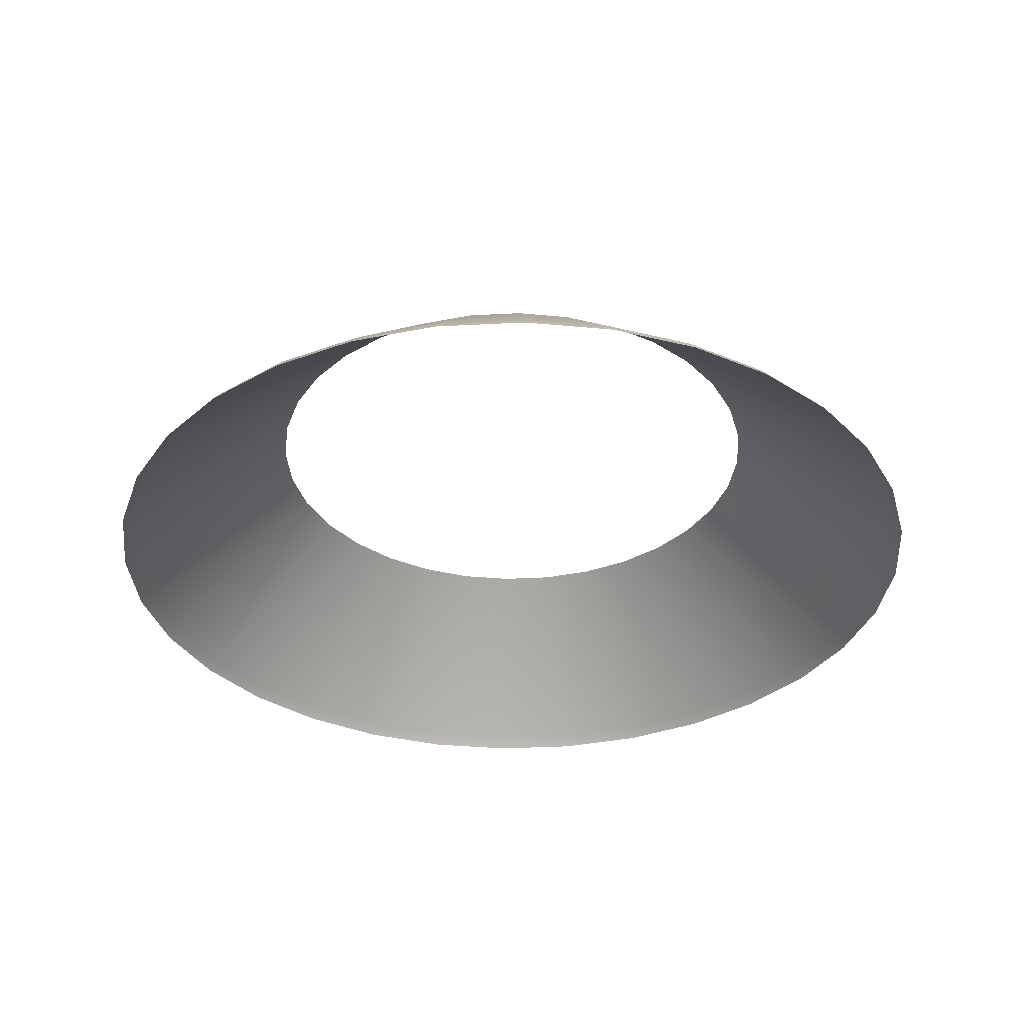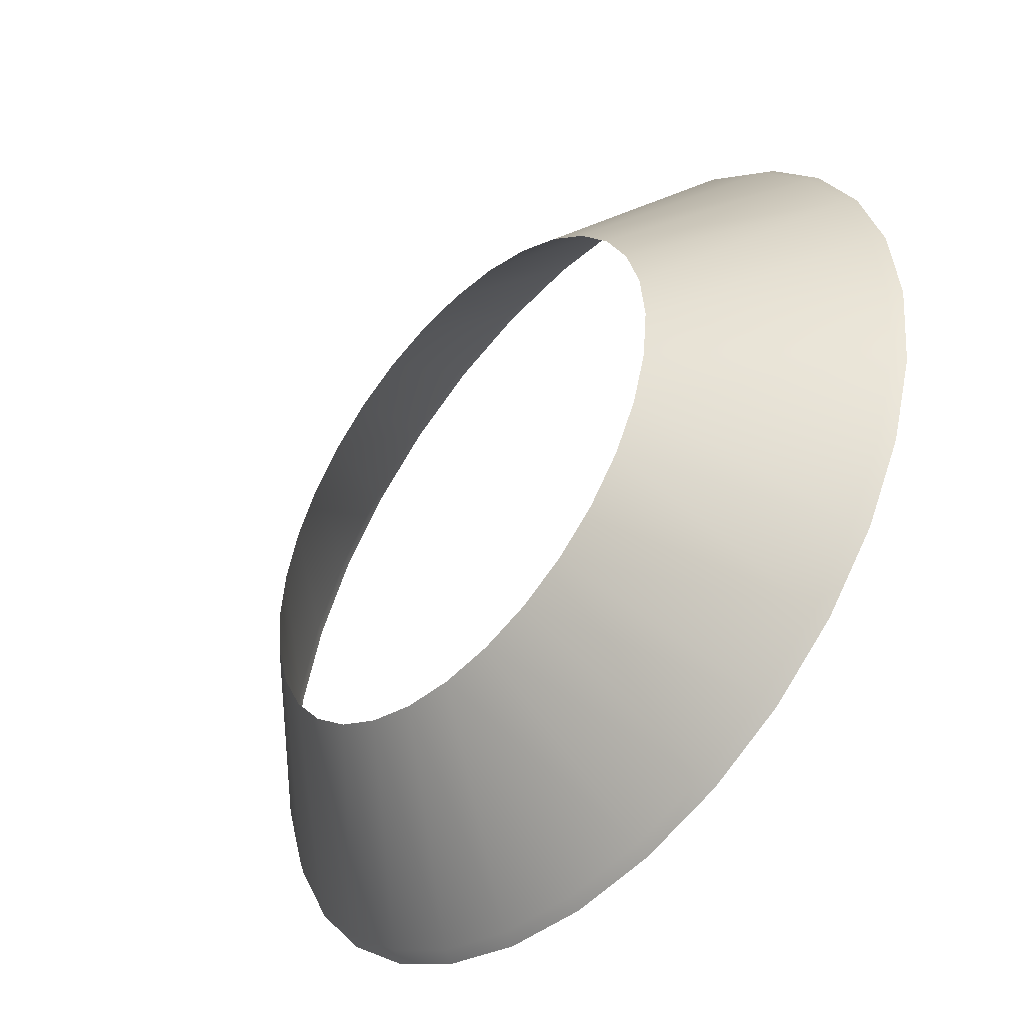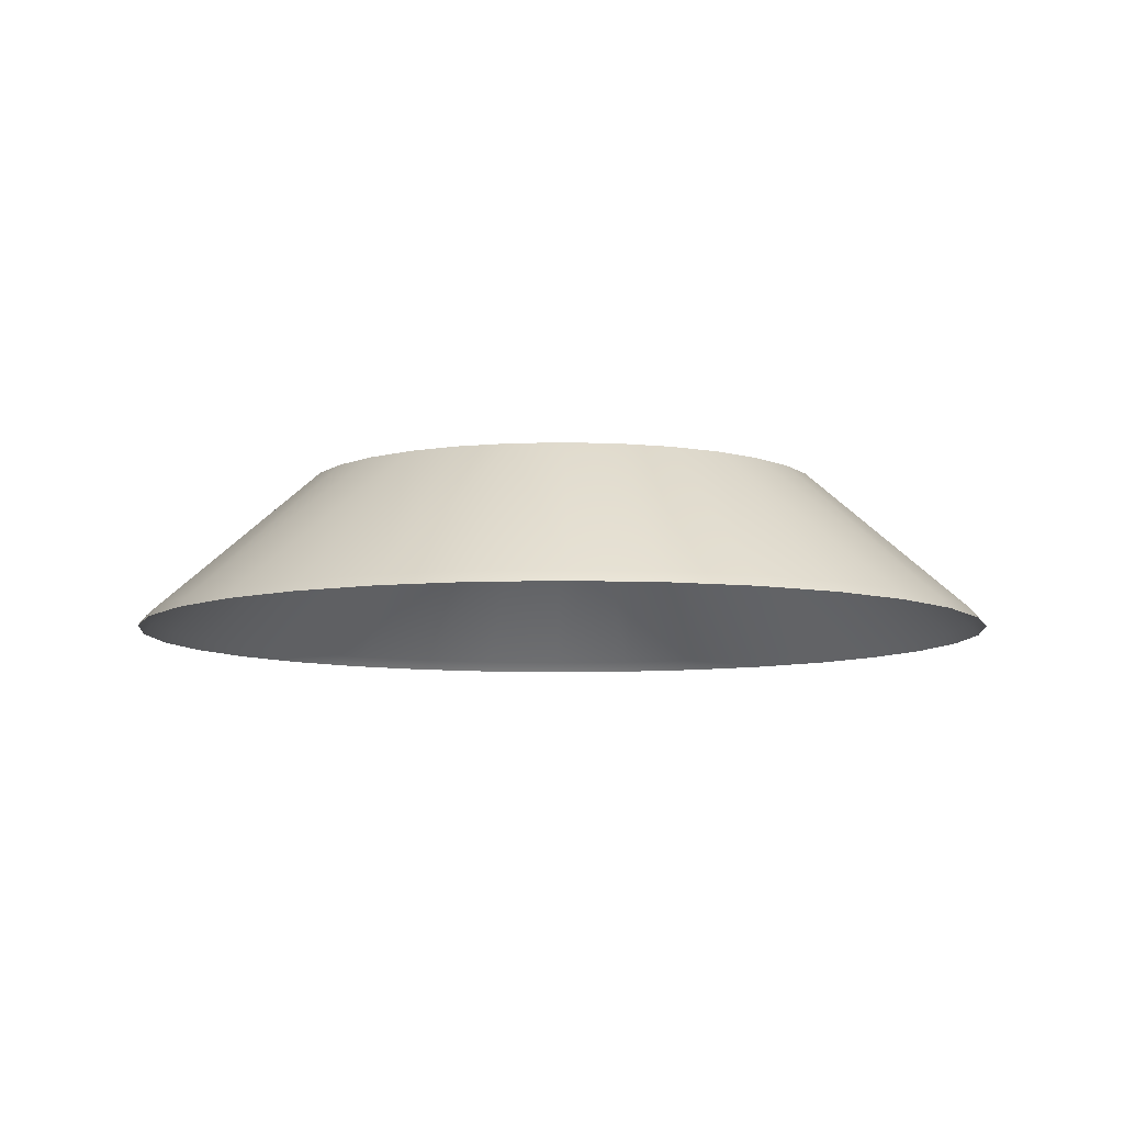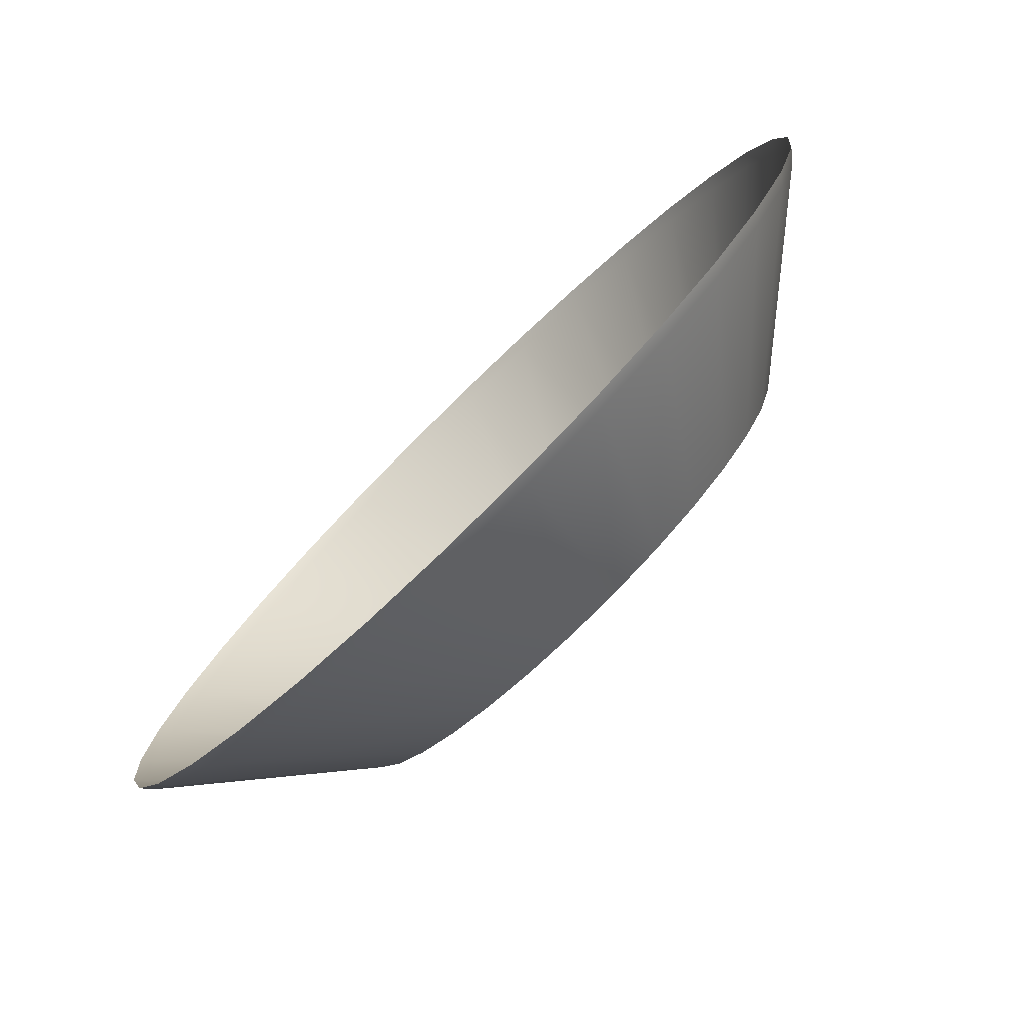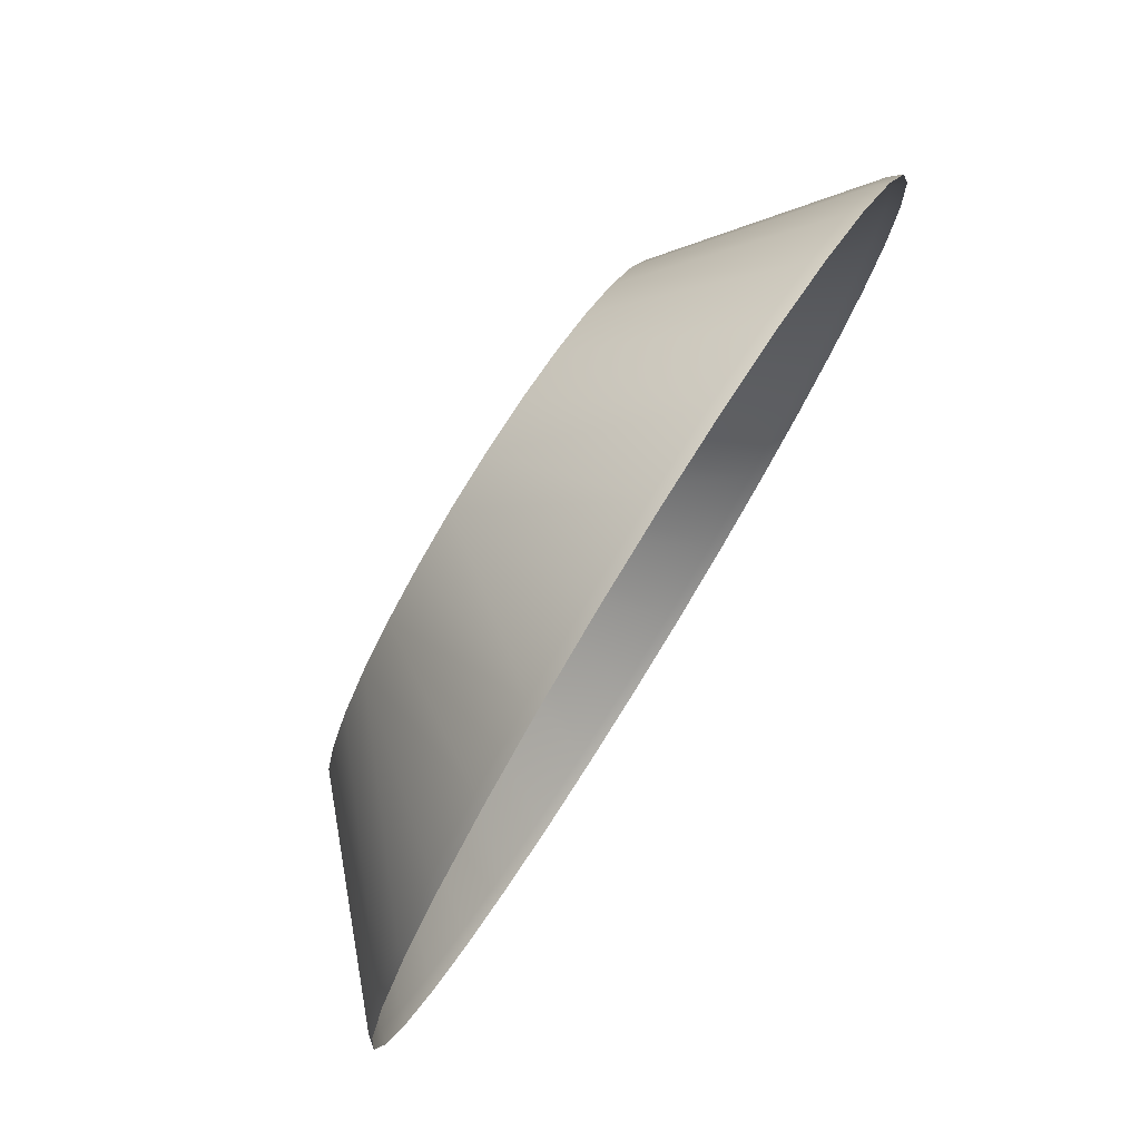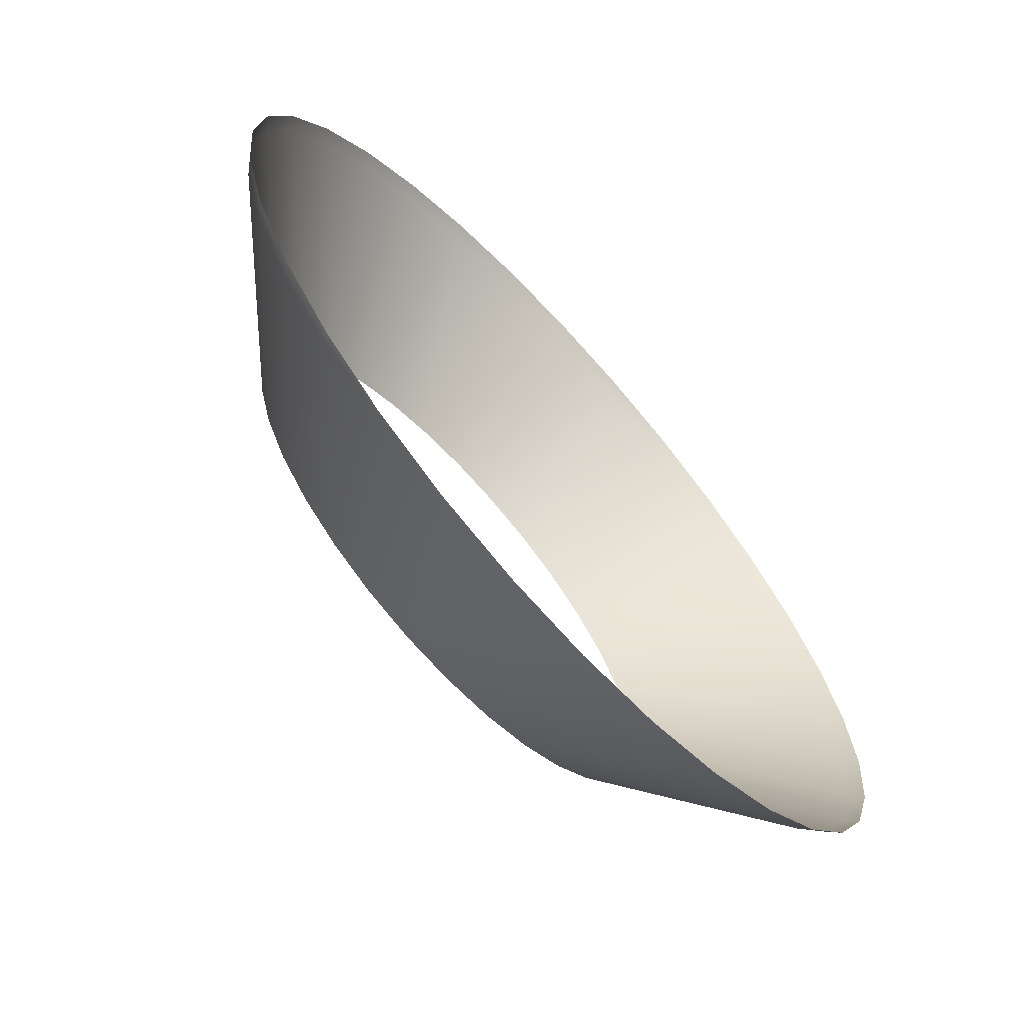
<metadata>
{"format":"obj","ext":"obj","renderer":"f3d","projection":"perspective","resolution":1024,"background":"white","views":[{"elev":-34.2,"azim":20.9,"up":"+Y"},{"elev":-45.7,"azim":-131.9,"up":"+Z"},{"elev":-7.9,"azim":-79.4,"up":"+Y"},{"elev":-78.9,"azim":44.2,"up":"+Z"},{"elev":78.7,"azim":-58.2,"up":"+Z"},{"elev":-68.2,"azim":-47.8,"up":"+Z"}]}
</metadata>
<code>
v -1.72 4.967 -3.192
v -1.723 4.967 -3.2
v -1.724 4.966 -3.199
v -1.698 4.966 -3.168
v -1.697 4.967 -3.168
v -1.705 4.967 -3.172
v -1.665 4.967 -3.168
v -1.673 4.967 -3.166
v -1.672 4.966 -3.165
v -1.641 4.966 -3.191
v -1.642 4.967 -3.192
v -1.646 4.967 -3.184
v -1.641 4.966 -3.224
v -1.642 4.967 -3.224
v -1.639 4.967 -3.216
v -1.664 4.966 -3.248
v -1.665 4.967 -3.247
v -1.657 4.967 -3.243
v -1.698 4.966 -3.248
v -1.697 4.967 -3.247
v -1.689 4.967 -3.25
v -1.723 4.967 -3.216
v -1.723 4.967 -3.208
v -1.707 4.981 -3.208
v -1.716 4.967 -3.184
v -1.711 4.967 -3.178
v -1.7 4.981 -3.189
v -1.703 4.981 -3.193
v -1.689 4.967 -3.166
v -1.686 4.981 -3.182
v -1.681 4.967 -3.165
v -1.681 4.981 -3.181
v -1.657 4.967 -3.172
v -1.666 4.981 -3.186
v -1.651 4.967 -3.178
v -1.662 4.981 -3.189
v -1.659 4.981 -3.193
v -1.657 4.981 -3.198
v -1.639 4.967 -3.199
v -1.655 4.981 -3.203
v -1.638 4.967 -3.208
v -1.655 4.981 -3.208
v -1.657 4.981 -3.218
v -1.646 4.967 -3.231
v -1.659 4.981 -3.222
v -1.651 4.967 -3.238
v -1.666 4.981 -3.23
v -1.673 4.967 -3.25
v -1.676 4.981 -3.234
v -1.681 4.967 -3.25
v -1.681 4.981 -3.234
v -1.691 4.981 -3.232
v -1.705 4.967 -3.243
v -1.696 4.981 -3.23
v -1.711 4.967 -3.238
v -1.716 4.967 -3.231
v -1.703 4.981 -3.222
v -1.72 4.967 -3.224
v -1.705 4.981 -3.218
v -1.705 4.981 -3.198
v -1.707 4.981 -3.203
v -1.691 4.981 -3.183
v -1.696 4.981 -3.186
v -1.671 4.981 -3.183
v -1.676 4.981 -3.182
v -1.655 4.981 -3.213
v -1.671 4.981 -3.232
v -1.686 4.981 -3.234
v -1.724 4.966 -3.216
v -1.724 4.966 -3.208
v -1.717 4.966 -3.184
v -1.712 4.966 -3.177
v -1.721 4.966 -3.191
v -1.705 4.966 -3.172
v -1.689 4.966 -3.165
v -1.681 4.966 -3.164
v -1.664 4.966 -3.168
v -1.657 4.966 -3.172
v -1.65 4.966 -3.177
v -1.645 4.966 -3.184
v -1.638 4.966 -3.199
v -1.637 4.966 -3.208
v -1.638 4.966 -3.216
v -1.645 4.966 -3.232
v -1.65 4.966 -3.239
v -1.657 4.966 -3.244
v -1.672 4.966 -3.25
v -1.681 4.966 -3.251
v -1.689 4.966 -3.25
v -1.705 4.966 -3.244
v -1.712 4.966 -3.239
v -1.717 4.966 -3.232
v -1.721 4.966 -3.224
v -1.707 4.981 -3.213
v -1.662 4.981 -3.226
v -1.7 4.981 -3.226
f 1 2 3
f 4 5 6
f 7 8 9
f 10 11 12
f 13 14 15
f 16 17 18
f 19 20 21
f 22 23 24
f 25 26 27
f 24 23 2
f 1 25 28
f 27 26 6
f 5 29 30
f 30 29 31
f 32 31 8
f 7 33 34
f 33 35 36
f 35 12 37
f 38 11 39
f 40 39 41
f 42 41 15
f 43 14 44
f 45 44 46
f 46 18 47
f 17 48 49
f 48 50 51
f 51 50 21
f 52 20 53
f 54 53 55
f 55 56 57
f 56 58 59
f 59 58 22
f 1 60 61
f 5 62 63
f 64 65 8
f 38 37 12
f 43 66 15
f 67 47 18
f 20 52 68
f 69 70 23
f 71 72 26
f 70 3 2
f 1 73 71
f 26 72 74
f 4 75 29
f 75 76 31
f 31 76 9
f 7 77 78
f 78 79 35
f 79 80 12
f 10 81 39
f 39 81 82
f 41 82 83
f 14 13 84
f 44 84 85
f 85 86 18
f 16 87 48
f 87 88 50
f 50 88 89
f 20 19 90
f 90 91 55
f 91 92 56
f 92 93 58
f 58 93 69
f 73 1 3
f 74 4 6
f 77 7 9
f 80 10 12
f 83 13 15
f 86 16 18
f 89 19 21
f 94 22 24
f 28 25 27
f 61 24 2
f 60 1 28
f 63 27 6
f 62 5 30
f 32 30 31
f 65 32 8
f 64 7 34
f 34 33 36
f 36 35 37
f 40 38 39
f 42 40 41
f 66 42 15
f 45 43 44
f 95 45 46
f 95 46 47
f 67 17 49
f 49 48 51
f 68 51 21
f 54 52 53
f 96 54 55
f 96 55 57
f 57 56 59
f 94 59 22
f 2 1 61
f 6 5 63
f 7 64 8
f 11 38 12
f 14 43 15
f 17 67 18
f 21 20 68
f 22 69 23
f 25 71 26
f 23 70 2
f 25 1 71
f 6 26 74
f 5 4 29
f 29 75 31
f 8 31 9
f 33 7 78
f 33 78 35
f 35 79 12
f 11 10 39
f 41 39 82
f 15 41 83
f 44 14 84
f 46 44 85
f 46 85 18
f 17 16 48
f 48 87 50
f 21 50 89
f 53 20 90
f 53 90 55
f 55 91 56
f 56 92 58
f 22 58 69

</code>
